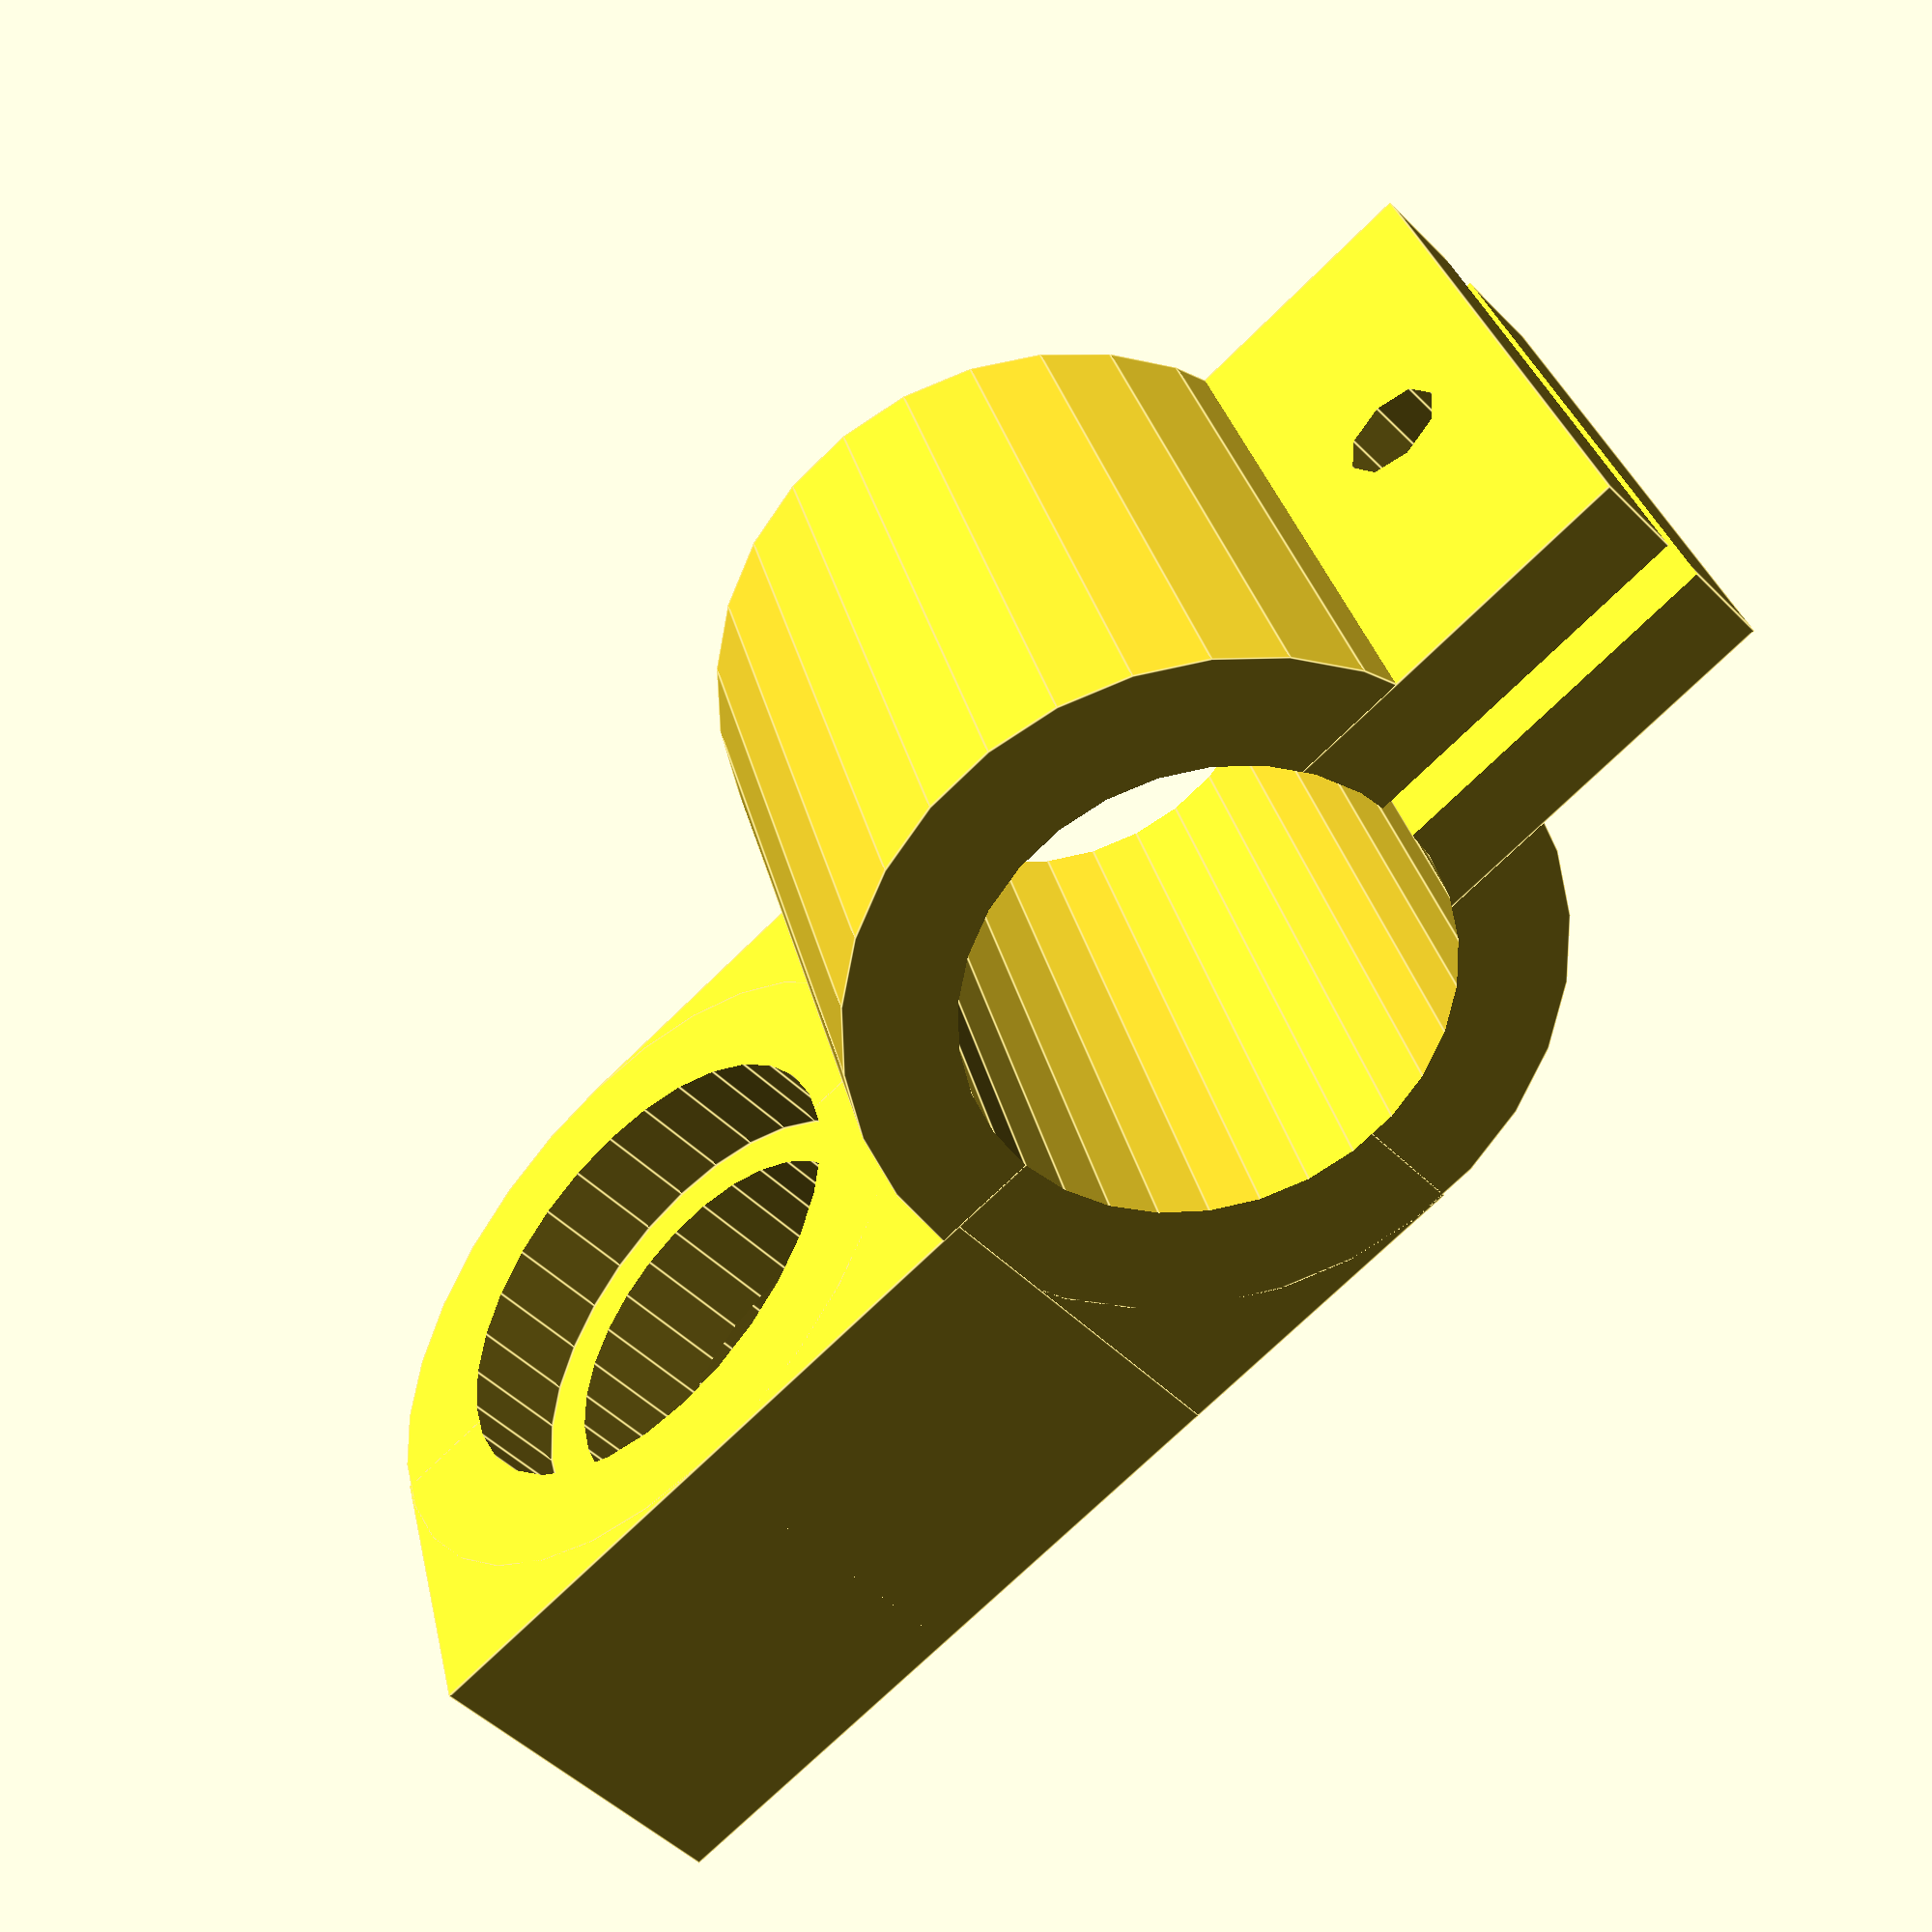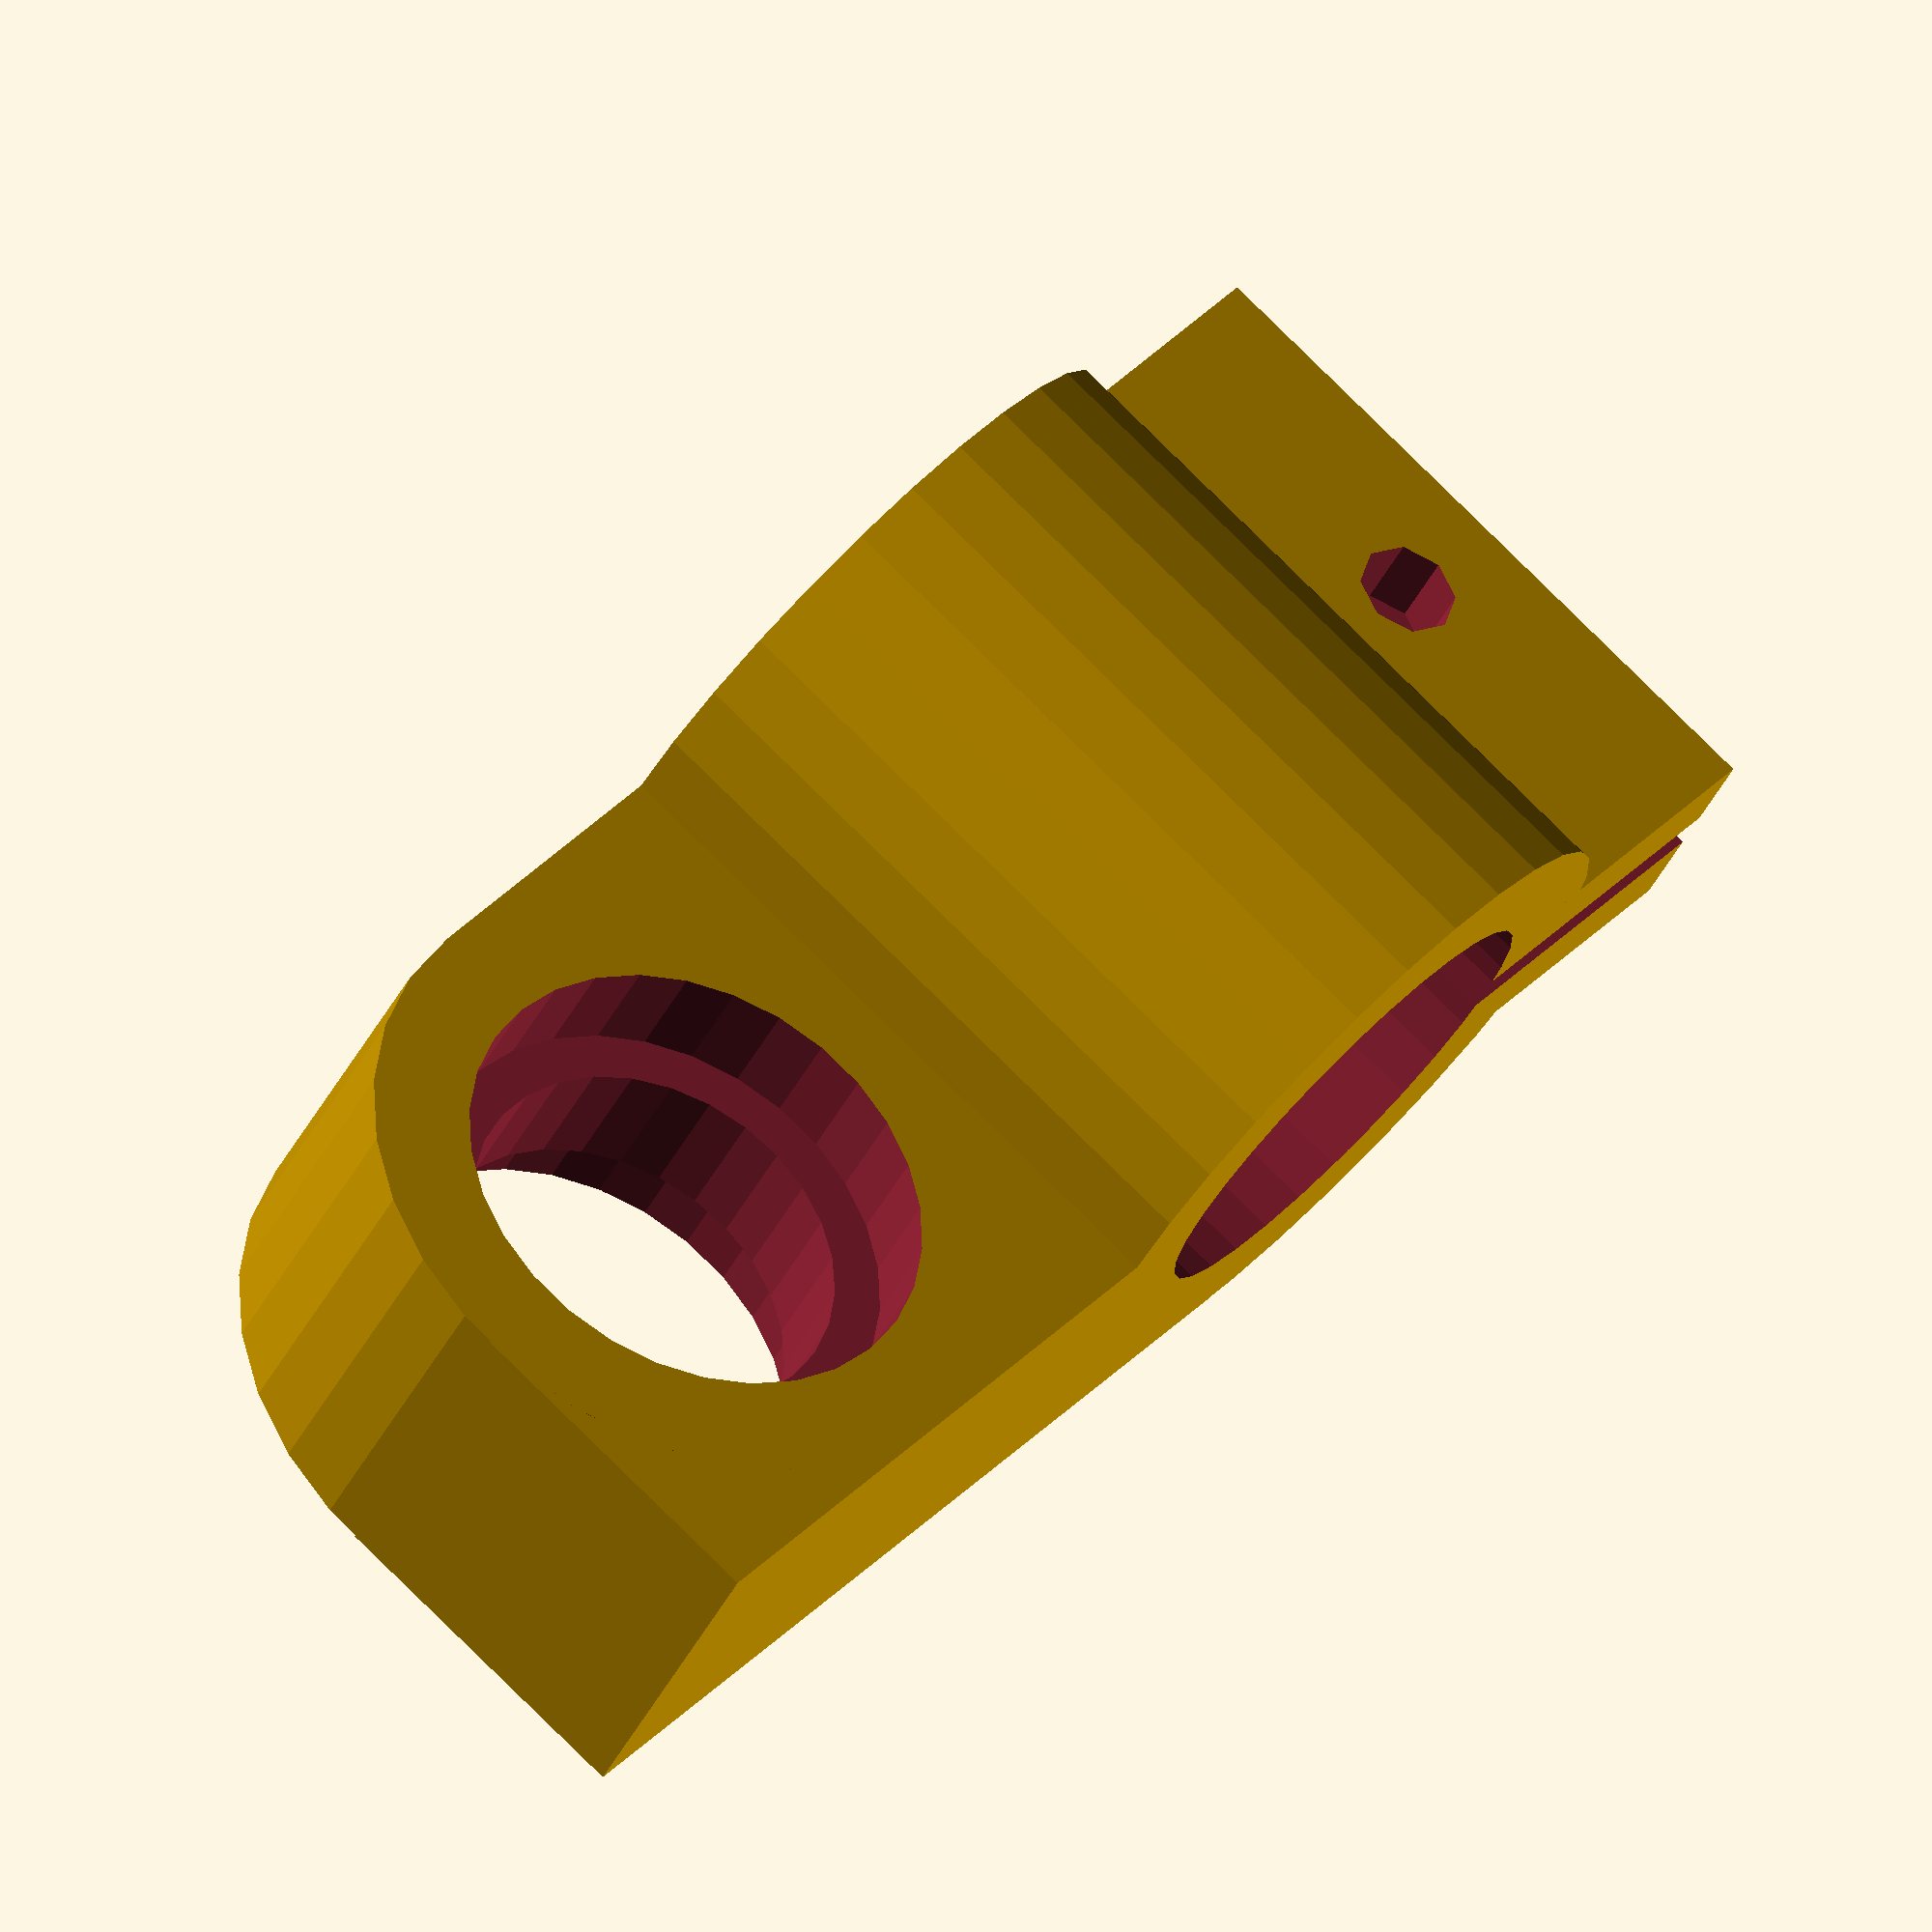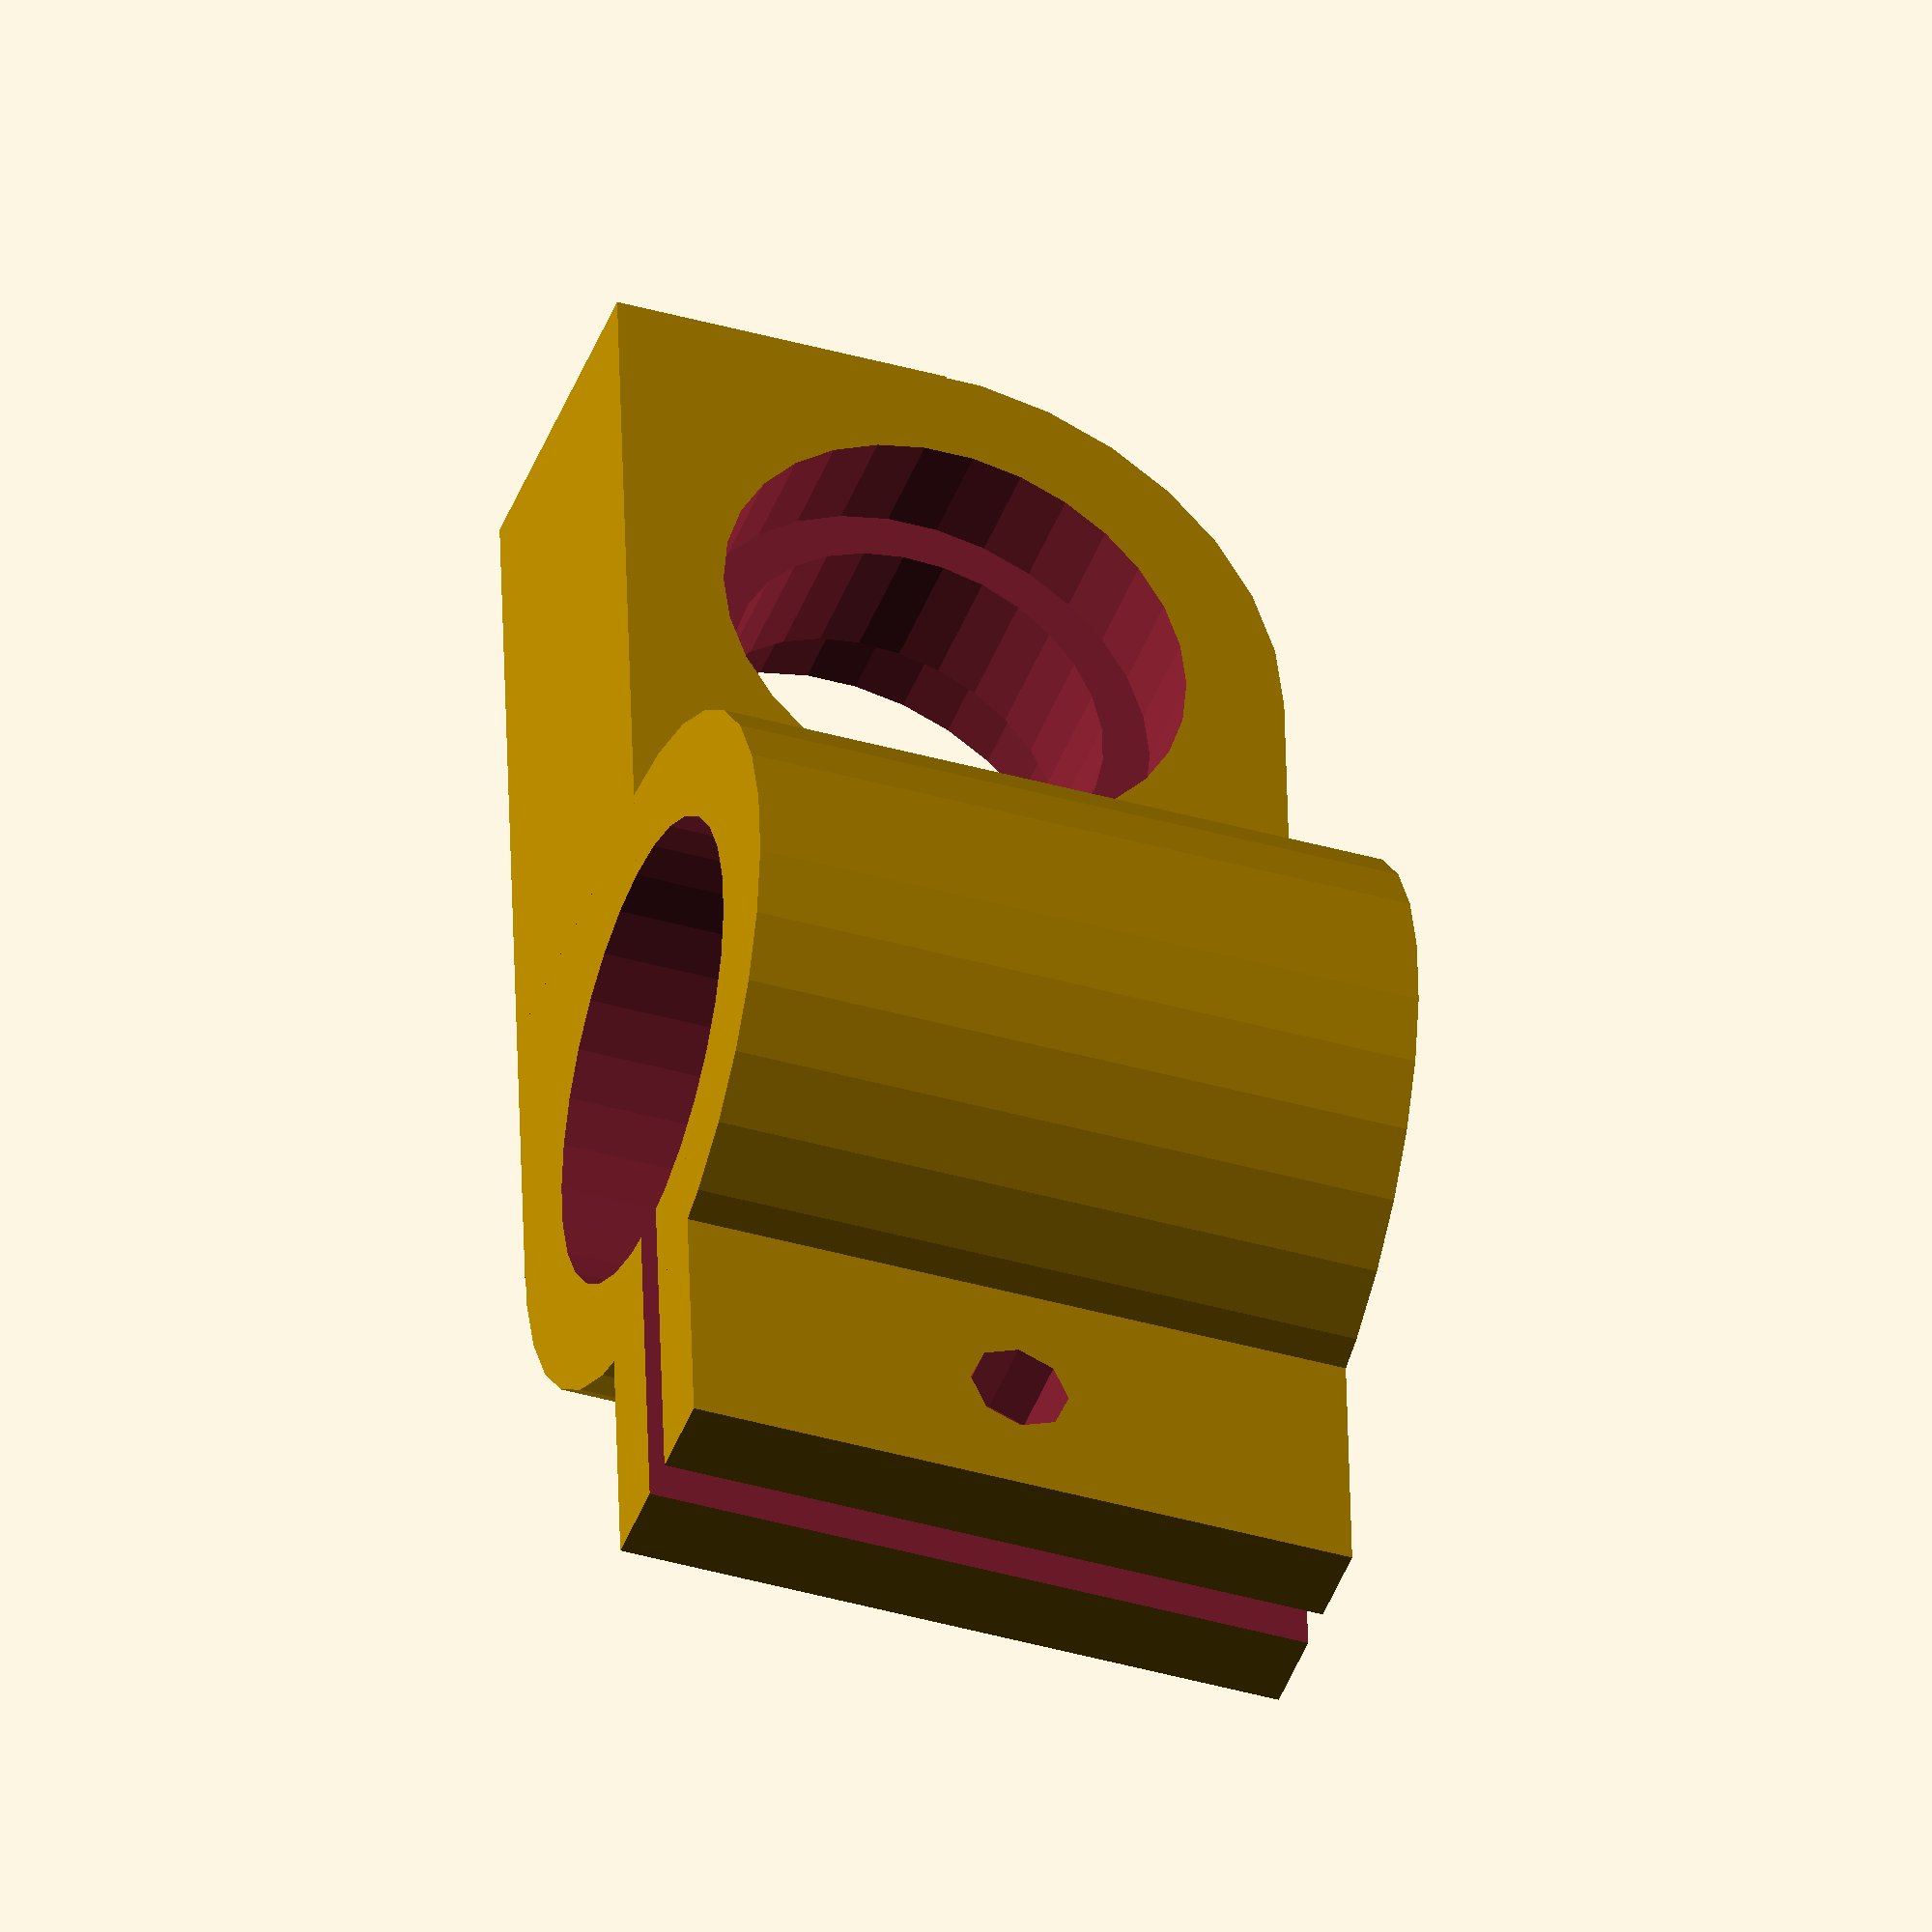
<openscad>
// RollerDog Wheel Adapters

arm_length=15;
nut_size=7.75;
bolt_diameter=4.75;
cube_size=32;
top_lip_height=11;
lip_width=10;
wheel_bolt_diameter=18;
bearing_diameter=22.5;
edge_room=3;
pipe_diameter=22;

module nut() {
	intersection_for (i=[0,45]) {
		rotate([i,0])
			cube([3,nut_size,nut_size],center=true);
	}
}

module pvc_pipe() {
	rotate([0,90,0])
		cylinder(d=pipe_diameter,h=40,center=true);
}

module bearing() {
	cylinder(d=bearing_diameter,h=10,center=true);
}

module wheel_adapter() {
	translate([0,0,cube_size/2])
	rotate([0,90,0])
	difference() {
		union() {
			rotate([00,90,0])
				cylinder(d=cube_size,h=cube_size,center=true);
			translate([0,0,(top_lip_height+cube_size/2)/2])
				cube([cube_size,lip_width,top_lip_height+cube_size/2],center=true);
			translate([0,-cube_size/4,(-arm_length-cube_size/2)/2])
				cube([cube_size,cube_size/2,arm_length+cube_size/2],center=true);
			translate([cube_size/4,-cube_size/4,-arm_length-cube_size/2])
				cube([cube_size/2,cube_size/2,cube_size],center=true);
			translate([0,-cube_size/4,-arm_length-cube_size/2])
				rotate([90,0,0])
				cylinder(d=cube_size,h=cube_size/2,center=true);
		}
		// Gap
		translate([0,0,20])
			cube([35,2,40],center=true);
		// Nut Hole
		translate([0,-5,cube_size/2+top_lip_height/2-0.5])
			rotate([0,0,90]) 
				nut();
		// Bolt Hole
		translate([0,0,cube_size/2+top_lip_height/2-0.5])
			rotate([90,0,0]) 
				cylinder(d=bolt_diameter,h=20,center=true);
		// Pipe Hole
		pvc_pipe();
		// Bearing Holes
		translate([0,-cube_size/2,-arm_length-cube_size/2])
			rotate([90,0,0]) 
			bearing();
		translate([0,0,-arm_length-cube_size/2])
			rotate([90,0,0]) 
			bearing();
		// Bearing Inner Hole
		translate([0,0,-arm_length-cube_size/2])
			rotate([90,0,0]) 
				cylinder(d=wheel_bolt_diameter,h=60,center=true);	
	}
}

mirror([1,0,0])
	wheel_adapter();



</openscad>
<views>
elev=329.6 azim=43.3 roll=168.1 proj=p view=edges
elev=102.1 azim=146.8 roll=45.2 proj=o view=wireframe
elev=219.3 azim=94.2 roll=289.7 proj=o view=solid
</views>
